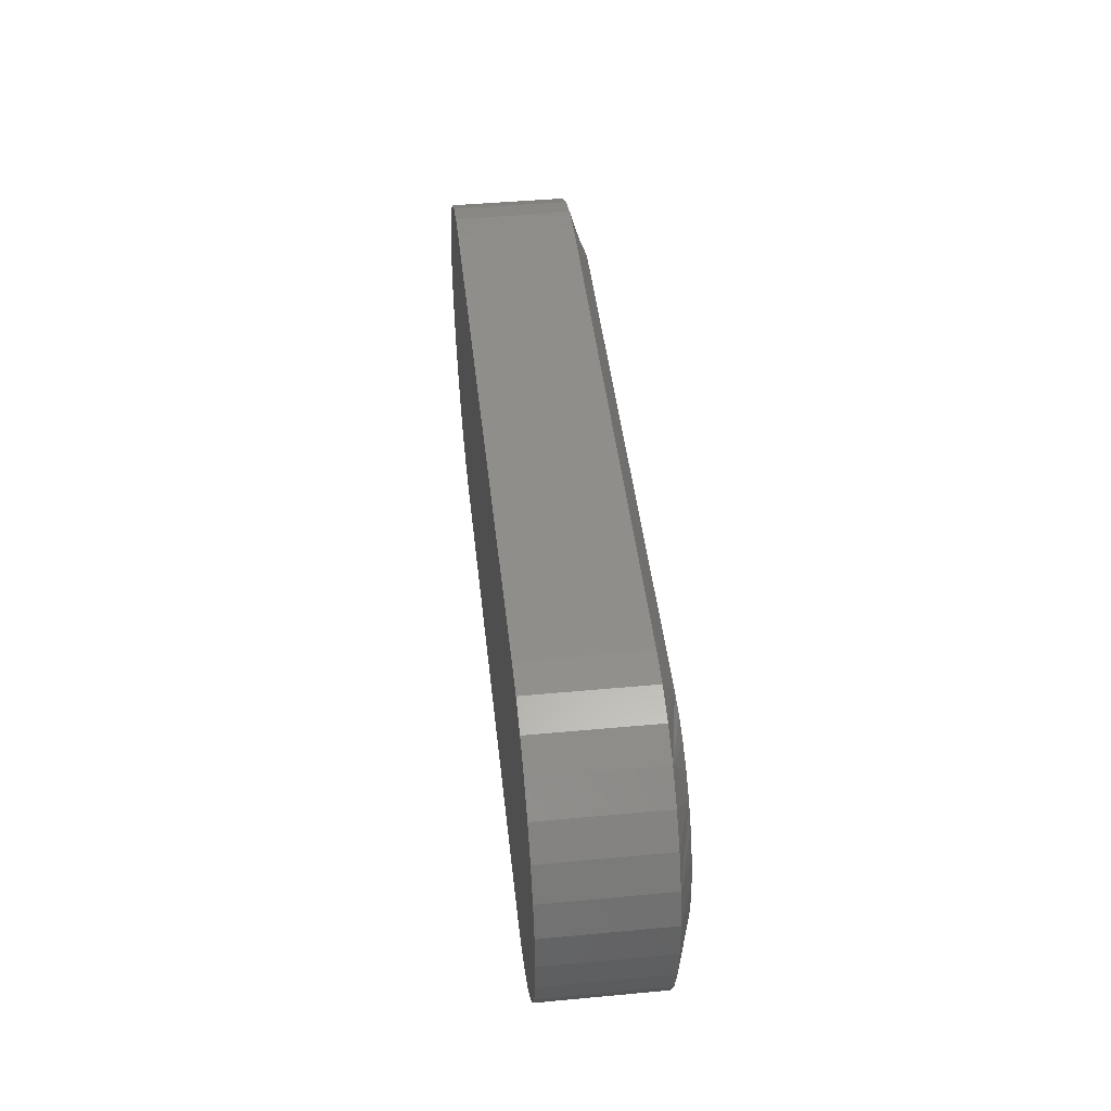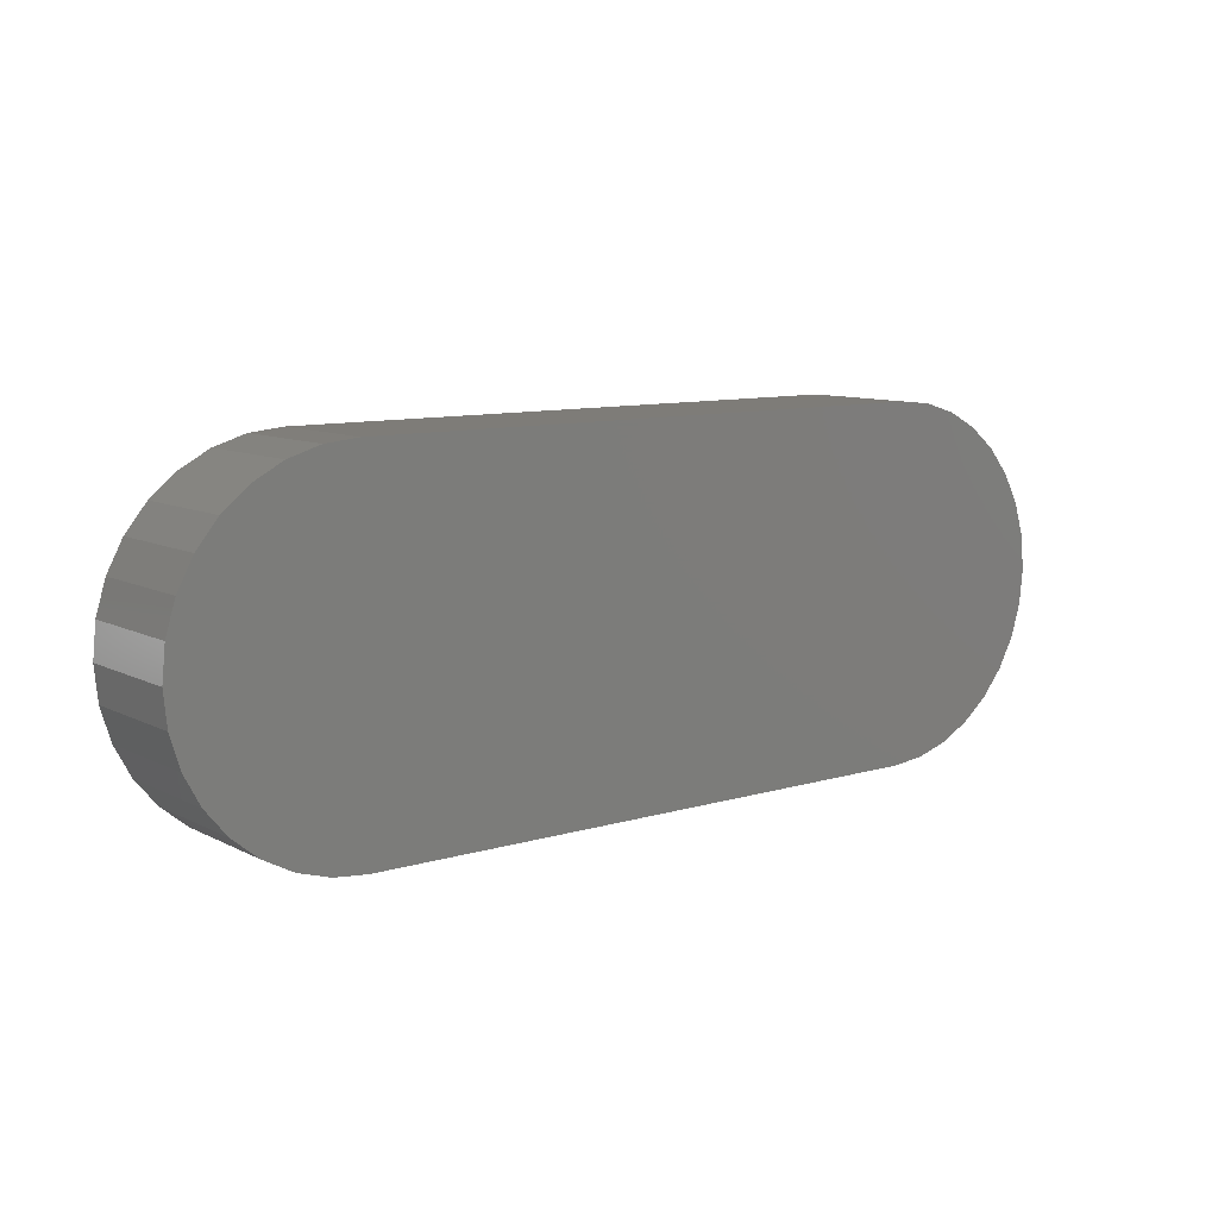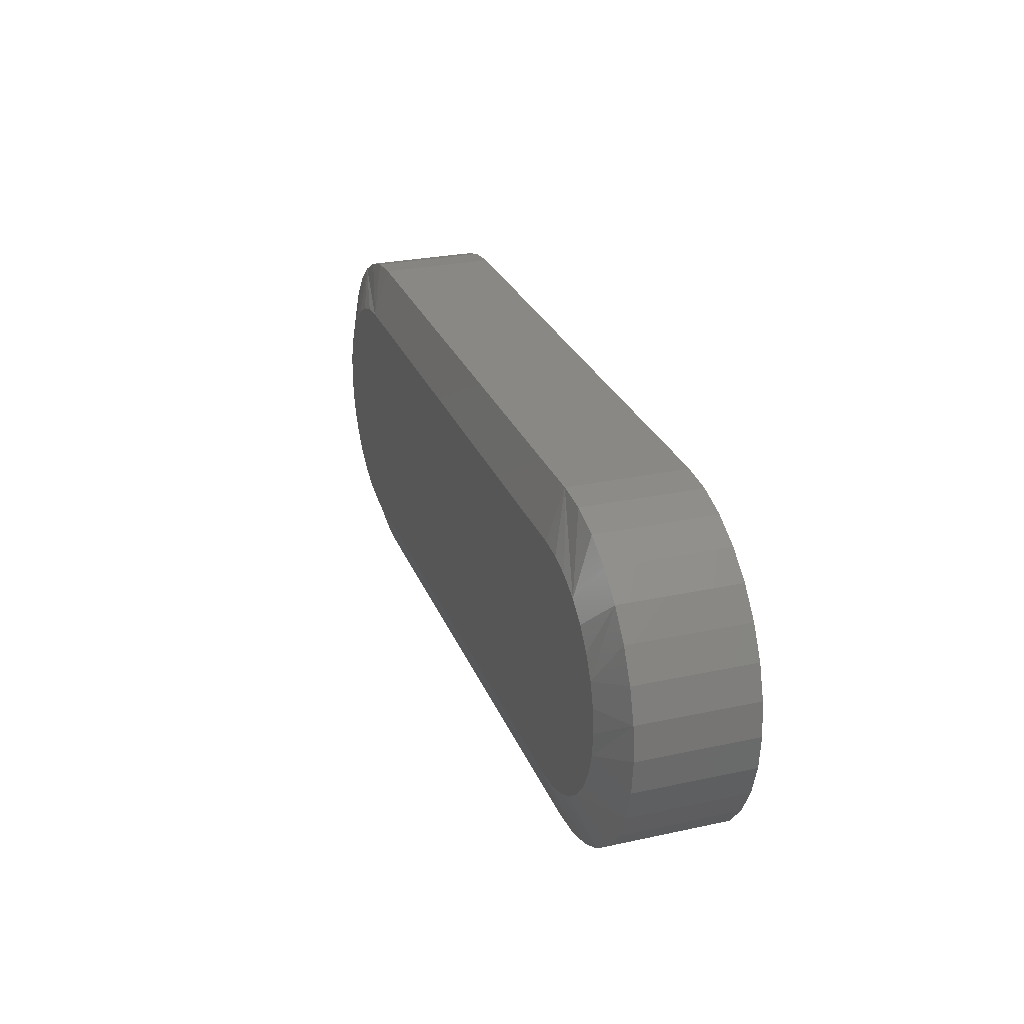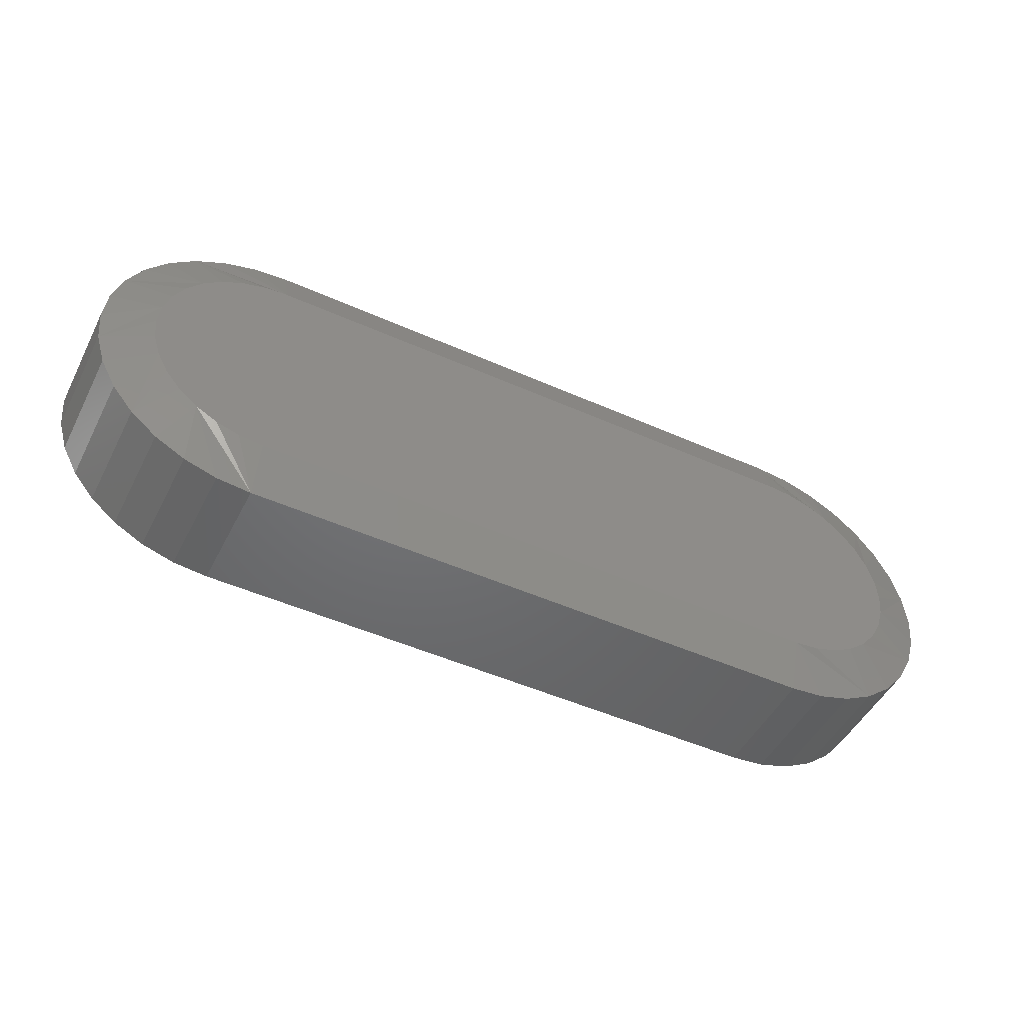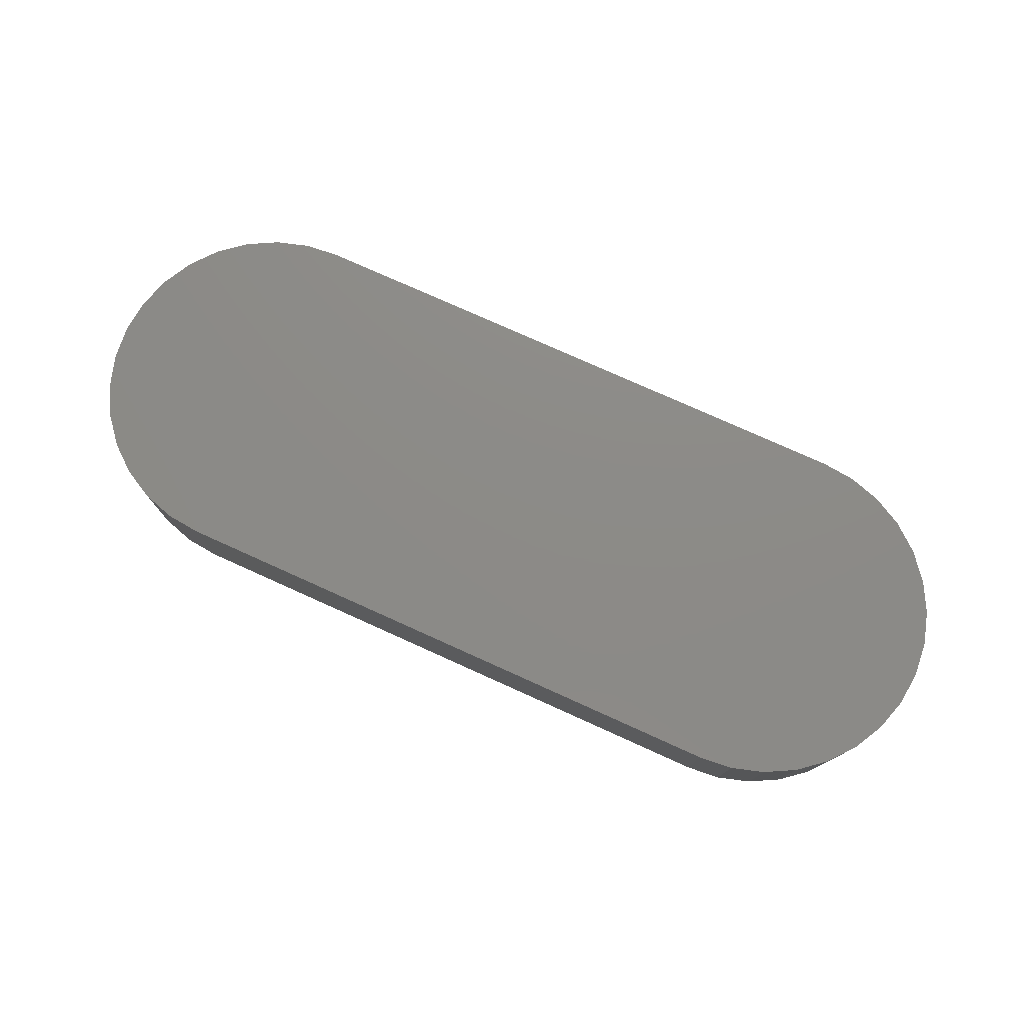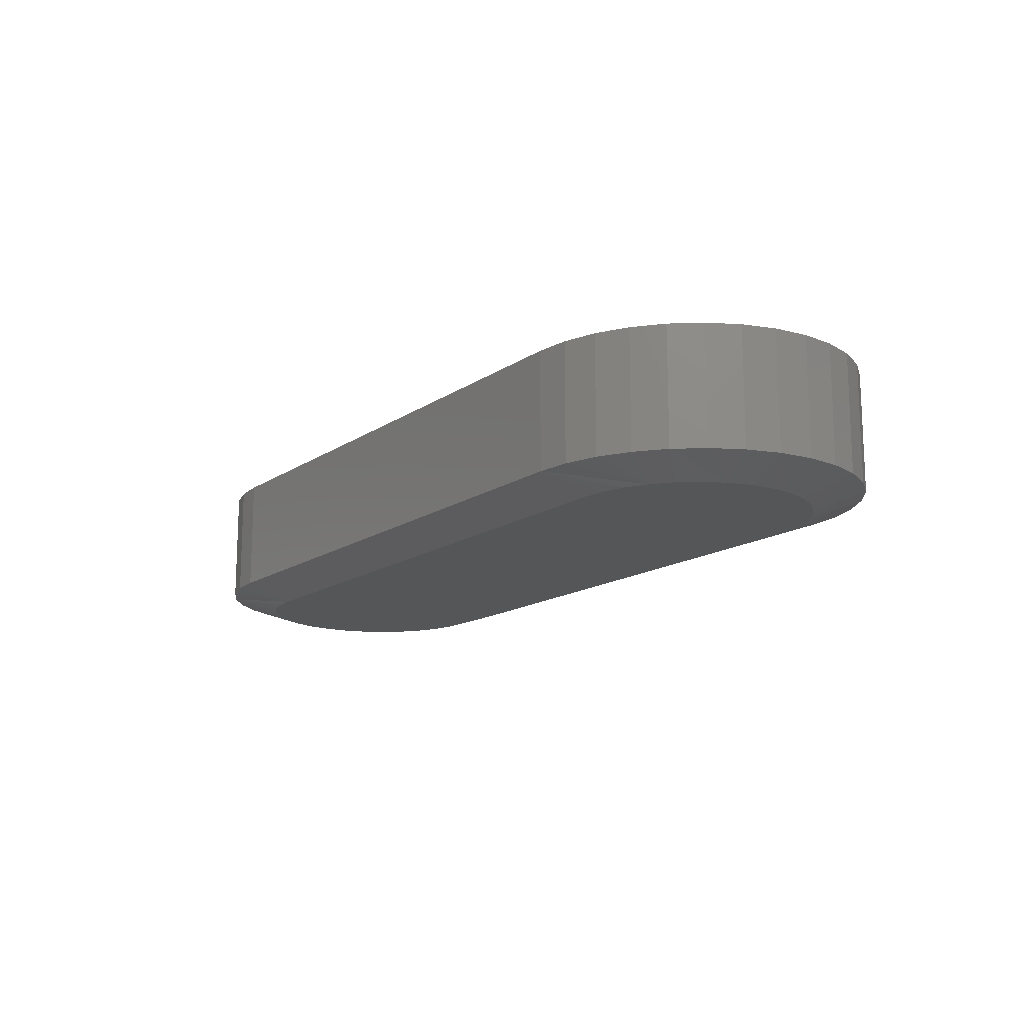
<metadata>
{"format":"stl","ext":"stl","renderer":"f3d","projection":"perspective","resolution":1024,"background":"white","views":[{"elev":44.5,"azim":-96.2,"up":"+Z"},{"elev":9.7,"azim":142.1,"up":"+Z"},{"elev":27.0,"azim":71.4,"up":"+Z"},{"elev":-48.8,"azim":-26.4,"up":"+Z"},{"elev":76.5,"azim":24.3,"up":"+Y"},{"elev":-14.7,"azim":54.9,"up":"+Y"}]}
</metadata>
<code>
# stl→obj: 102 verts, 200 faces
v -0.134 -0.0625 -0.05543
v 0.1503 -0.0625 -0.05432
v -0.1453 -0.0625 -0.05432
v 0.1391 -0.0625 -0.05543
v 0.1391 -0.0625 0.05954
v -0.1453 -0.0625 0.05843
v 0.1503 -0.0625 0.05843
v -0.134 -0.0625 0.05954
v -0.156 -0.0625 0.05516
v 0.1611 -0.0625 0.05516
v -0.166 -0.0625 0.04985
v 0.171 -0.0625 0.04985
v -0.1747 -0.0625 0.0427
v 0.1797 -0.0625 0.0427
v -0.1818 -0.0625 0.03399
v 0.1869 -0.0625 0.03399
v -0.1872 -0.0625 0.02405
v 0.1922 -0.0625 0.02405
v 0.1922 -0.0625 -0.01994
v -0.1818 -0.0625 -0.02988
v 0.1869 -0.0625 -0.02988
v -0.1747 -0.0625 -0.03859
v 0.1797 -0.0625 -0.03859
v -0.166 -0.0625 -0.04574
v 0.171 -0.0625 -0.04574
v -0.156 -0.0625 -0.05105
v 0.1611 -0.0625 -0.05105
v 0.1954 -0.0625 0.01327
v -0.1904 -0.0625 0.01327
v 0.1965 -0.0625 0.002056
v -0.1915 -0.0625 0.002056
v 0.1954 -0.0625 -0.009159
v -0.1904 -0.0625 -0.009159
v -0.1872 -0.0625 -0.01994
v -0.134 -4.829e-17 -0.07887
v -0.134 -0.05469 -0.07887
v -0.1498 -5.132e-17 -0.07731
v -0.1498 -0.05469 -0.07731
v -0.165 -5.165e-17 -0.07271
v -0.165 -0.05469 -0.07271
v -0.179 -5.16e-17 -0.06523
v -0.179 -0.05469 -0.06523
v -0.1913 -5.116e-17 -0.05516
v -0.1913 -0.05469 -0.05516
v -0.2013 -5.036e-17 -0.0429
v -0.2013 -0.05469 -0.0429
v -0.2088 -4.922e-17 -0.02891
v -0.2088 -0.05469 -0.02891
v -0.2134 -4.779e-17 -0.01373
v -0.2134 -0.05469 -0.01373
v -0.215 -4.613e-17 0.002056
v -0.215 -0.05469 0.002056
v -0.2134 -4.429e-17 0.01784
v -0.2134 -0.05469 0.01784
v -0.2088 -4.235e-17 0.03302
v -0.2088 -0.05469 0.03302
v -0.2013 -4.038e-17 0.04701
v -0.2013 -0.05469 0.04701
v -0.1913 -3.846e-17 0.05928
v -0.1913 -0.05469 0.05928
v -0.179 -3.666e-17 0.06934
v -0.179 -0.05469 0.06934
v -0.165 -3.505e-17 0.07682
v -0.165 -0.05469 0.07682
v -0.1498 -3.37e-17 0.08142
v -0.1498 -0.05469 0.08142
v -0.134 -3.032e-17 0.08298
v -0.134 -0.05469 0.08298
v 0.1391 -0.05469 0.08298
v 0.1391 -1.183e-17 0.08298
v 0.1548 -1.113e-17 0.08142
v 0.1548 -0.05469 0.08142
v 0.17 -1.08e-17 0.07682
v 0.17 -0.05469 0.07682
v 0.184 -1.085e-17 0.06934
v 0.184 -0.05469 0.06934
v 0.1963 -1.129e-17 0.05928
v 0.1963 -0.05469 0.05928
v 0.2063 -1.209e-17 0.04701
v 0.2063 -0.05469 0.04701
v 0.2138 -1.323e-17 0.03302
v 0.2138 -0.05469 0.03302
v 0.2184 -1.466e-17 0.01784
v 0.2184 -0.05469 0.01784
v 0.22 -1.632e-17 0.002056
v 0.22 -0.05469 0.002056
v 0.2184 -1.816e-17 -0.01373
v 0.2184 -0.05469 -0.01373
v 0.2138 -2.01e-17 -0.02891
v 0.2138 -0.05469 -0.02891
v 0.2063 -2.207e-17 -0.0429
v 0.2063 -0.05469 -0.0429
v 0.1963 -2.399e-17 -0.05516
v 0.1963 -0.05469 -0.05516
v 0.184 -2.579e-17 -0.06523
v 0.184 -0.05469 -0.06523
v 0.17 -2.74e-17 -0.07271
v 0.17 -0.05469 -0.07271
v 0.1548 -2.875e-17 -0.07731
v 0.1548 -0.05469 -0.07731
v 0.1391 -3.313e-17 -0.07887
v 0.1391 -0.05469 -0.07887
f 1 2 3
f 1 4 2
f 5 6 7
f 5 8 6
f 7 6 9
f 7 9 10
f 10 9 11
f 10 11 12
f 12 11 13
f 12 13 14
f 14 13 15
f 14 15 16
f 16 15 17
f 16 17 18
f 19 20 21
f 21 20 22
f 21 22 23
f 23 22 24
f 23 24 25
f 25 24 26
f 25 26 27
f 27 26 3
f 27 3 2
f 18 17 28
f 28 17 29
f 28 29 30
f 30 29 31
f 30 31 32
f 32 31 33
f 32 33 19
f 19 33 34
f 19 34 20
f 35 36 37
f 37 36 38
f 37 38 39
f 39 38 40
f 39 40 41
f 41 40 42
f 41 42 43
f 43 42 44
f 43 44 45
f 45 44 46
f 45 46 47
f 47 46 48
f 47 48 49
f 49 48 50
f 49 50 51
f 51 50 52
f 51 52 53
f 53 52 54
f 53 54 55
f 55 54 56
f 55 56 57
f 57 56 58
f 57 58 59
f 59 58 60
f 59 60 61
f 61 60 62
f 61 62 63
f 63 62 64
f 63 64 65
f 65 64 66
f 65 66 67
f 67 66 68
f 69 70 68
f 68 70 67
f 70 69 71
f 71 69 72
f 71 72 73
f 73 72 74
f 73 74 75
f 75 74 76
f 75 76 77
f 77 76 78
f 77 78 79
f 79 78 80
f 79 80 81
f 81 80 82
f 81 82 83
f 83 82 84
f 83 84 85
f 85 84 86
f 85 86 87
f 87 86 88
f 87 88 89
f 89 88 90
f 89 90 91
f 91 90 92
f 91 92 93
f 93 92 94
f 93 94 95
f 95 94 96
f 95 96 97
f 97 96 98
f 97 98 99
f 99 98 100
f 99 100 101
f 101 100 102
f 36 35 102
f 102 35 101
f 8 5 68
f 68 5 69
f 92 90 23
f 94 92 23
f 23 96 94
f 25 96 23
f 27 96 25
f 96 27 2
f 86 84 32
f 88 86 32
f 32 90 88
f 19 90 32
f 21 90 19
f 21 23 90
f 80 78 18
f 82 80 18
f 18 84 82
f 28 84 18
f 30 84 28
f 30 32 84
f 74 72 12
f 76 74 12
f 12 78 76
f 14 78 12
f 16 78 14
f 16 18 78
f 69 5 7
f 69 7 10
f 69 10 12
f 69 12 72
f 4 102 100
f 4 100 98
f 4 98 96
f 4 96 2
f 4 1 102
f 102 1 36
f 58 56 13
f 60 58 13
f 13 62 60
f 11 62 13
f 9 62 11
f 62 9 6
f 52 50 29
f 54 52 29
f 29 56 54
f 17 56 29
f 15 56 17
f 15 13 56
f 46 44 34
f 48 46 34
f 34 50 48
f 33 50 34
f 31 50 33
f 31 29 50
f 40 38 24
f 42 40 24
f 24 44 42
f 22 44 24
f 20 44 22
f 20 34 44
f 36 1 3
f 36 3 26
f 36 26 24
f 36 24 38
f 8 68 66
f 8 66 64
f 8 64 62
f 8 62 6
f 71 65 70
f 65 67 70
f 37 99 35
f 99 101 35
f 63 65 71
f 73 63 71
f 61 63 73
f 75 61 73
f 59 61 75
f 77 59 75
f 95 41 93
f 39 41 95
f 97 39 95
f 37 39 97
f 99 37 97
f 41 43 93
f 93 43 45
f 93 45 91
f 91 45 47
f 91 47 89
f 89 47 49
f 89 49 87
f 87 49 51
f 87 51 85
f 85 51 53
f 85 53 83
f 83 53 55
f 83 55 81
f 81 55 57
f 81 57 79
f 79 57 59
f 79 59 77

</code>
